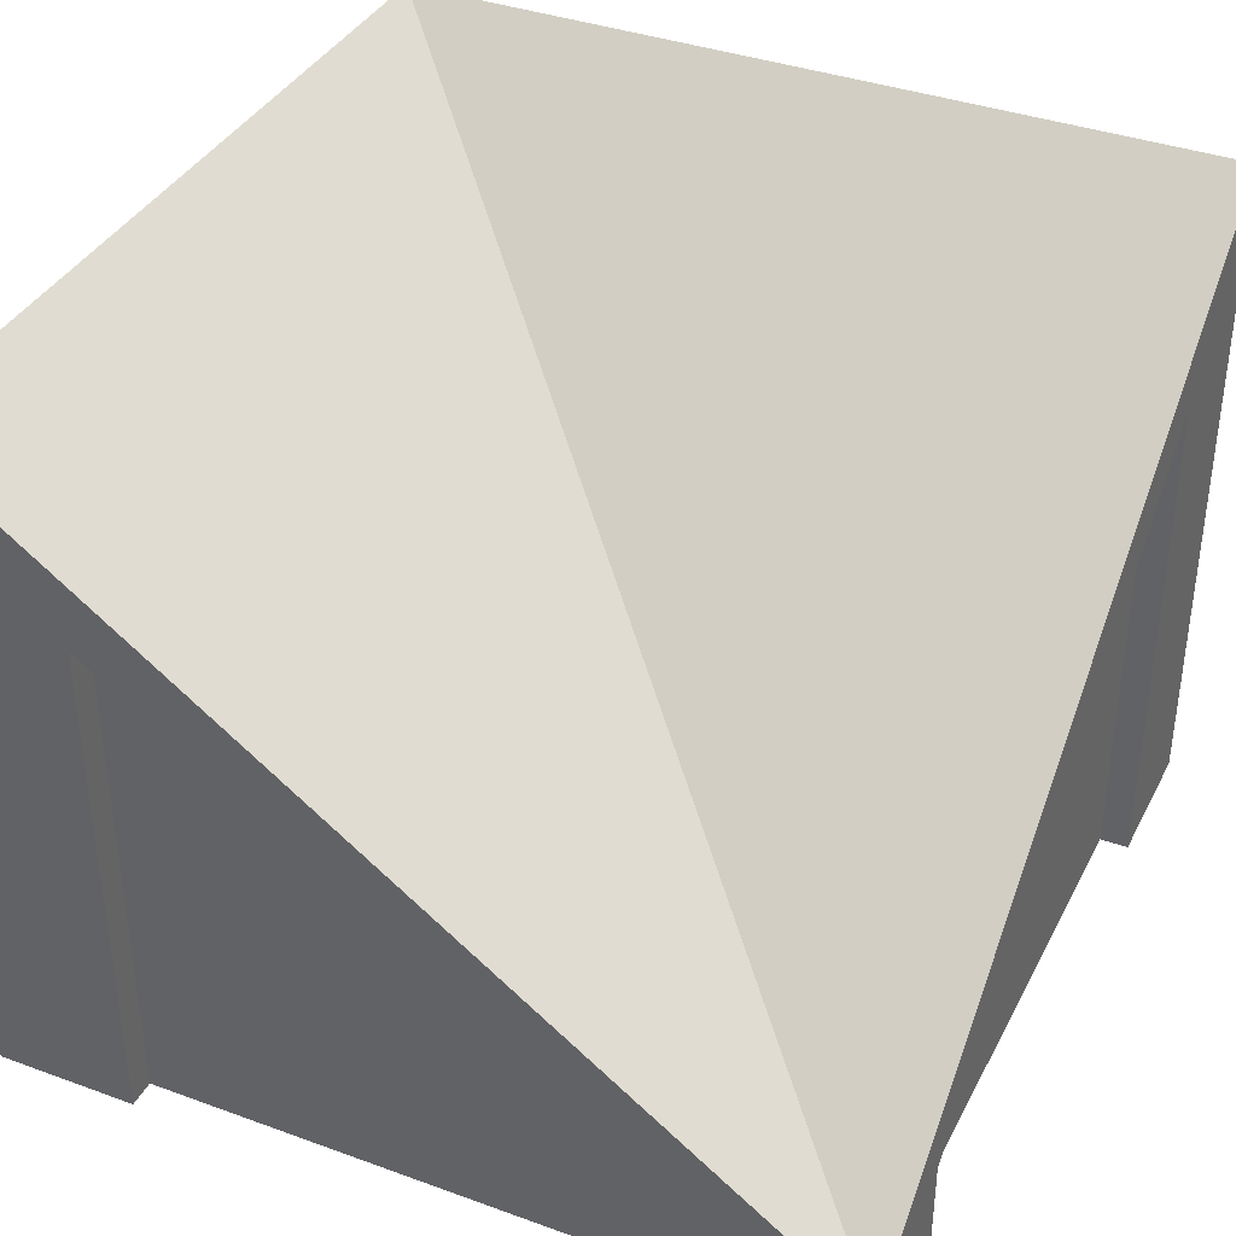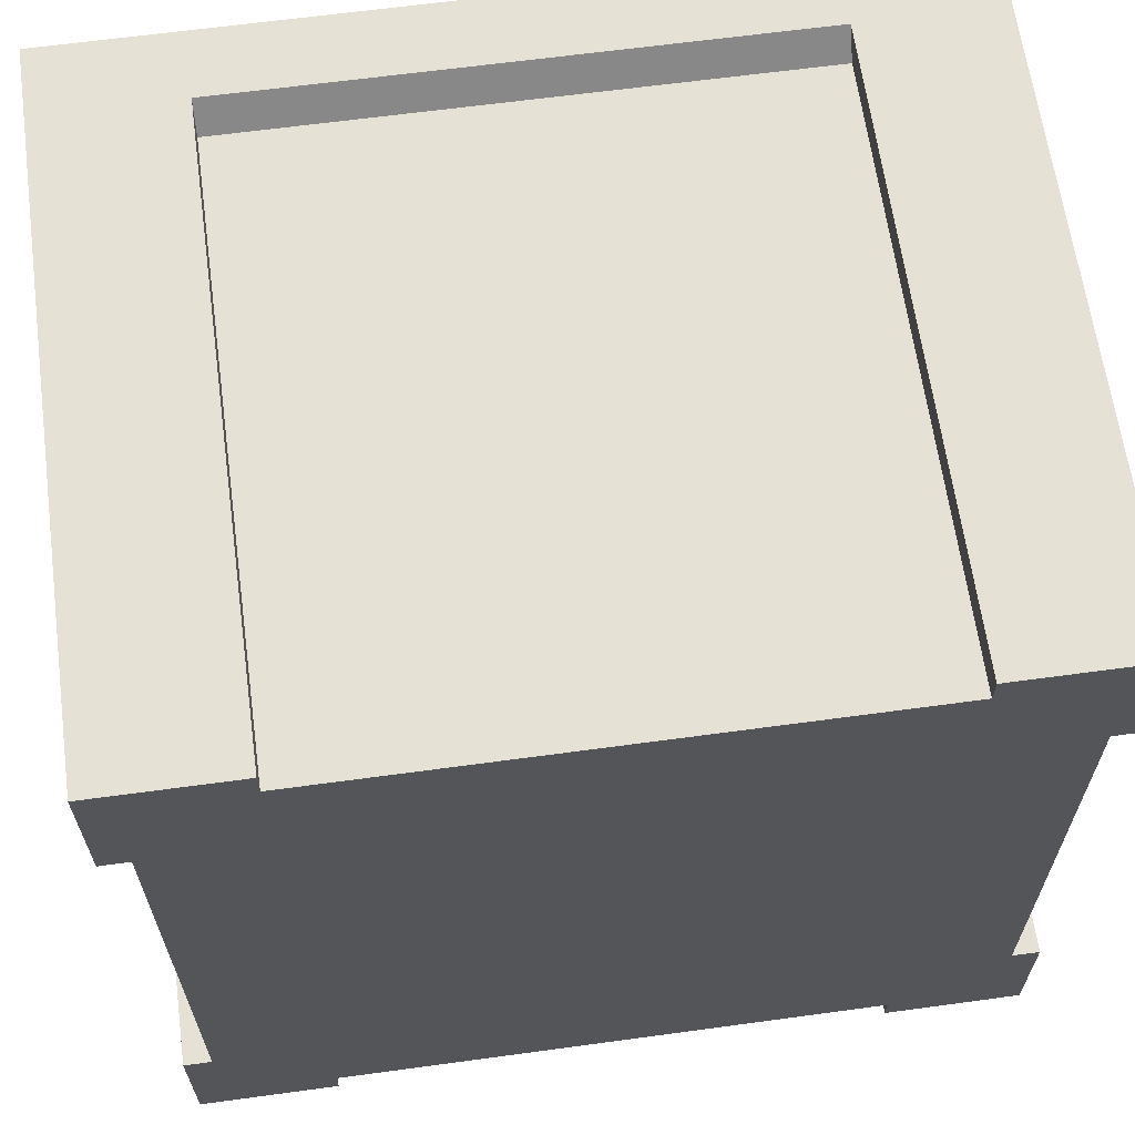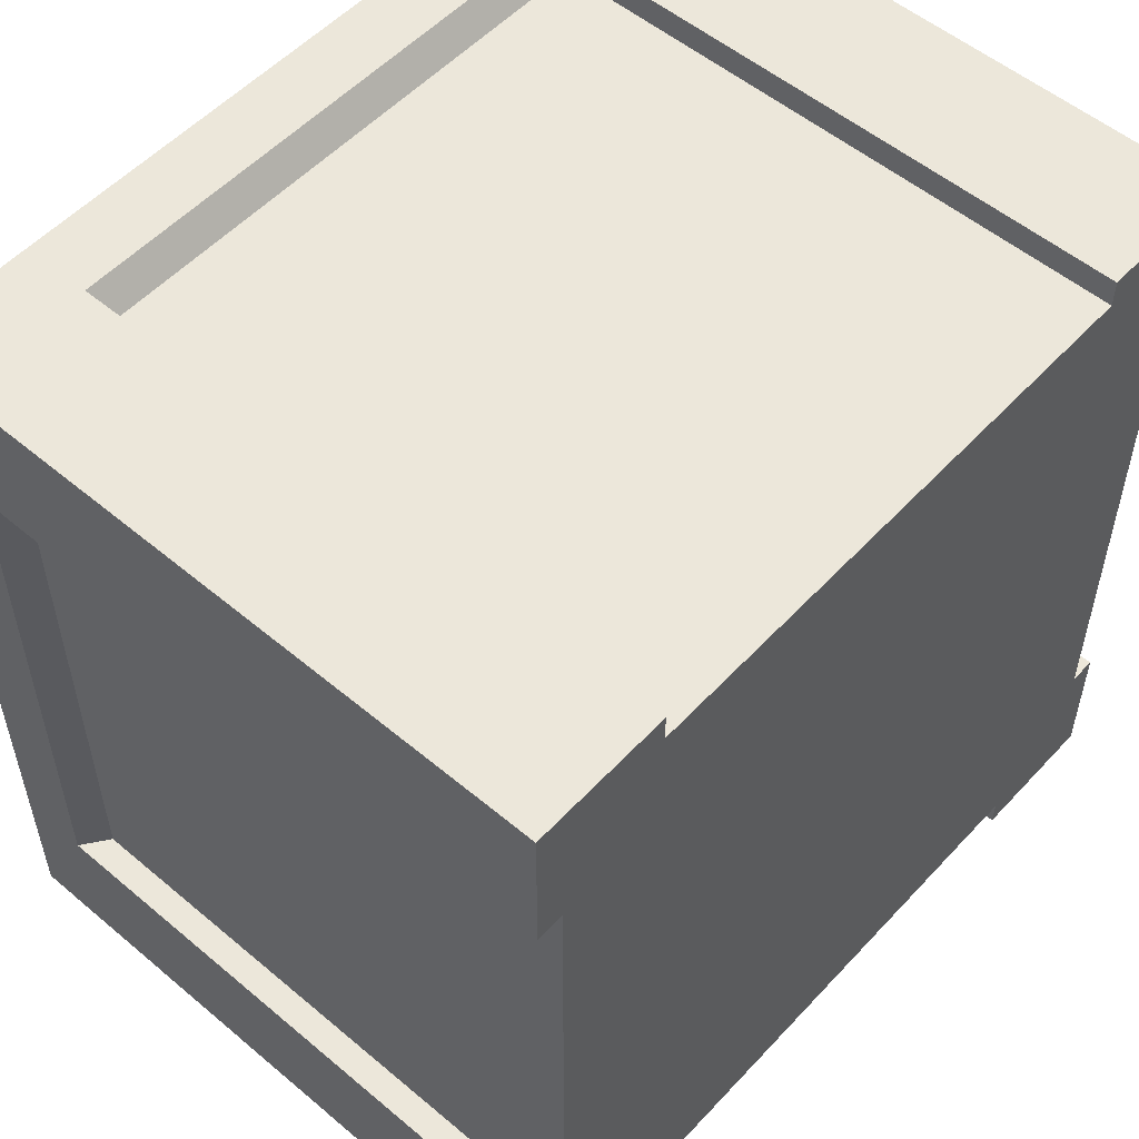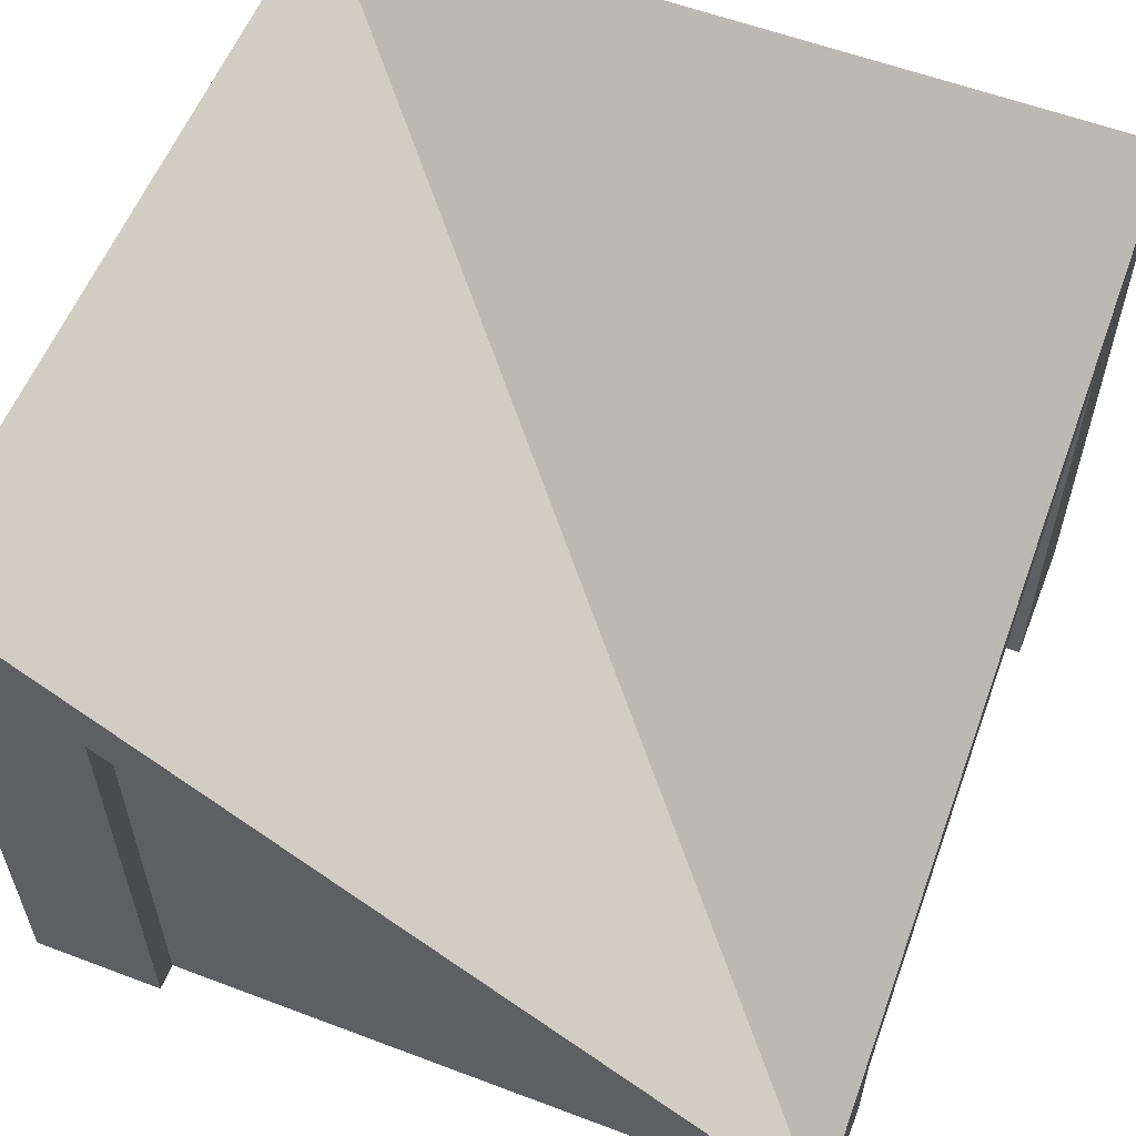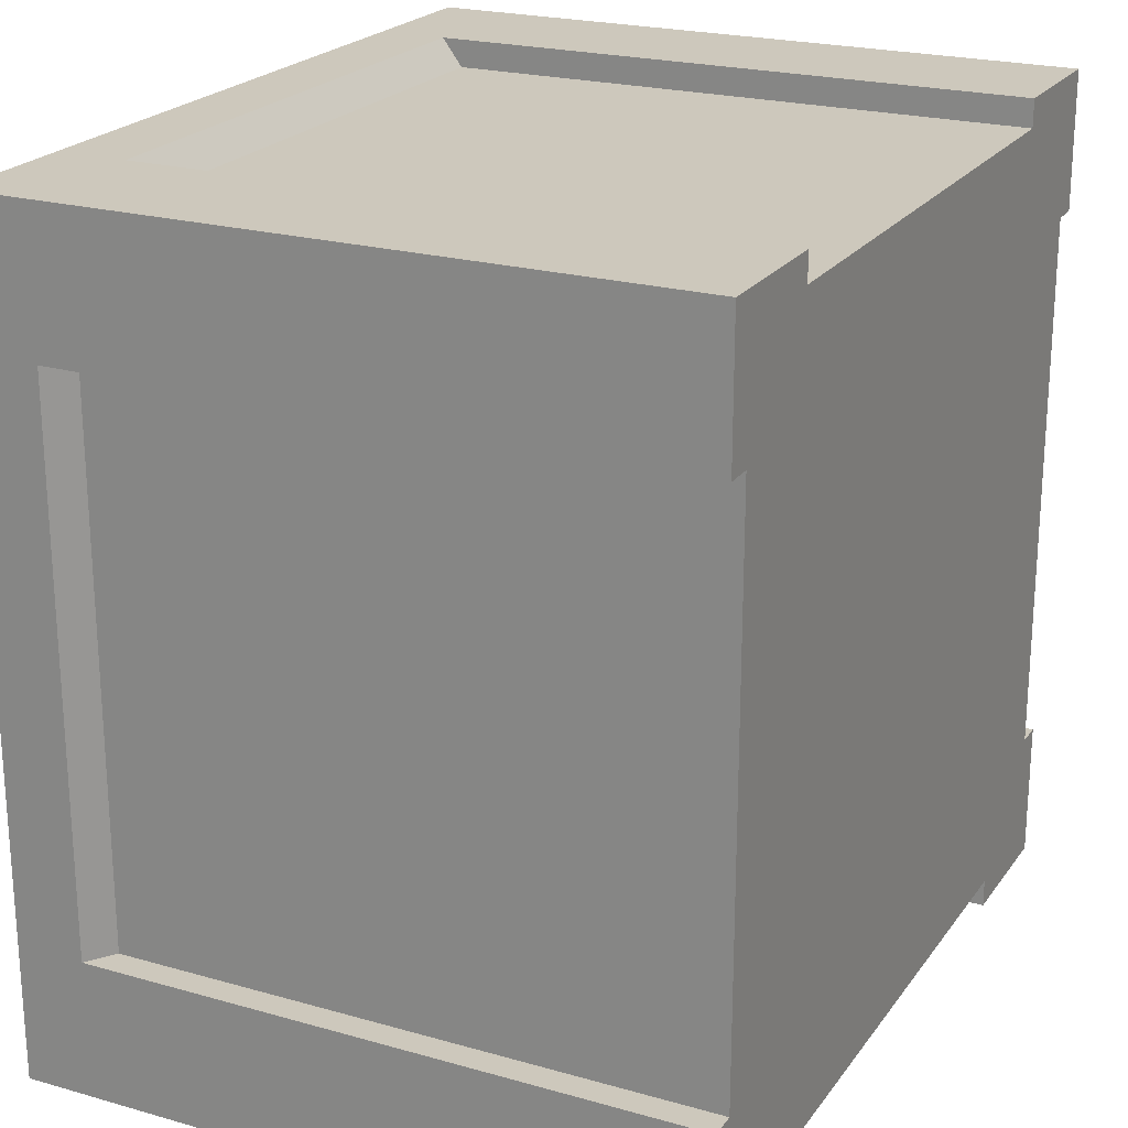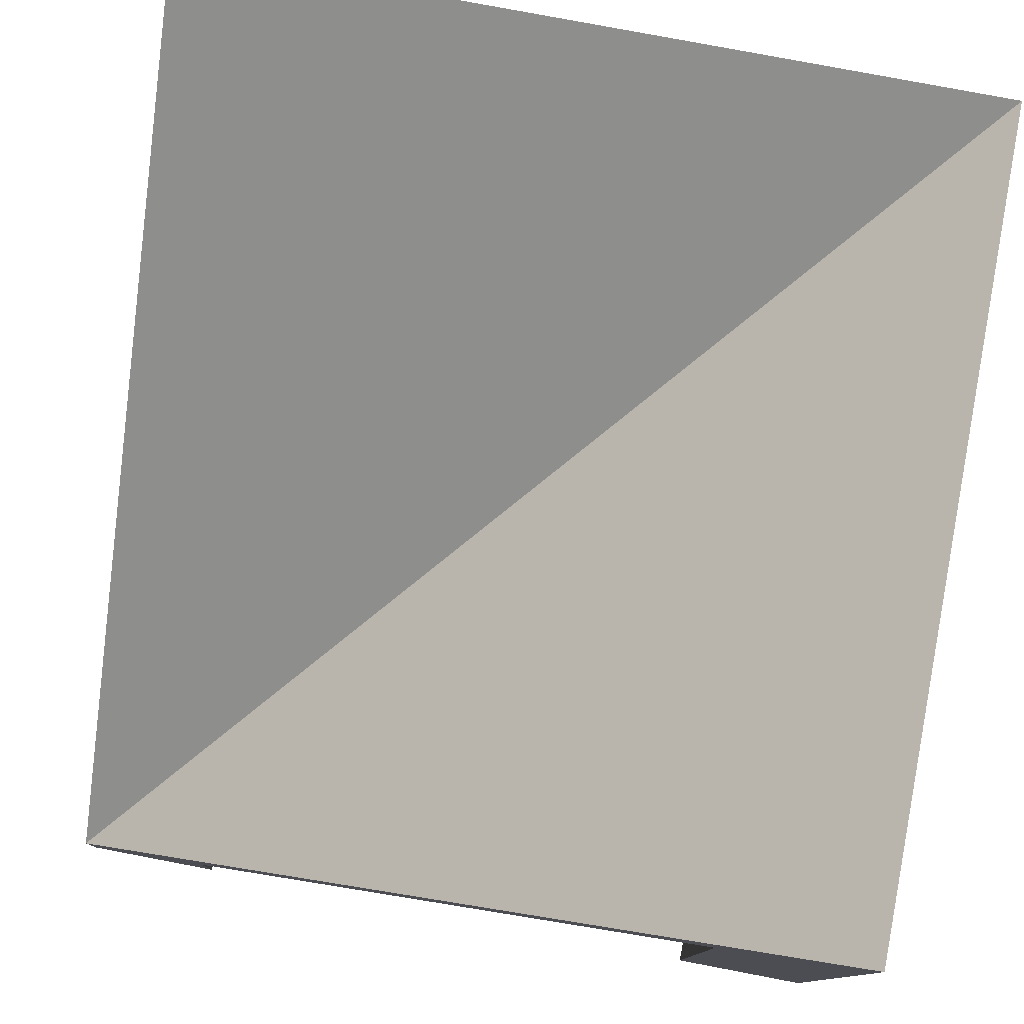
<metadata>
{"format":"obj","ext":"obj","renderer":"f3d","projection":"perspective","resolution":1024,"background":"white","views":[{"elev":37.6,"azim":114.9,"up":"+Y"},{"elev":64.1,"azim":-7.8,"up":"+Z"},{"elev":54.0,"azim":-48.3,"up":"+Z"},{"elev":57.7,"azim":111.4,"up":"+Y"},{"elev":22.2,"azim":-63.8,"up":"+Z"},{"elev":78.4,"azim":-169.2,"up":"+Y"}]}
</metadata>
<code>
o Roof_Inner_Corner_Red_01
v 0 17.6 -4
v 0.8 17.01 -4
v 0.8 0 -4
v 0 0 -4
v 0 17.6 -20
v 0.8 17.01 -20
v 0 19.58 -24
v 0 17.6 -24
v 0 17.6 1e-06
v 0 19.58 1e-06
v 2.946 17.42 -24
v 24 1.984 -24
v 24 1e-06 -24
v 20 2.933 -24
v 4 14.67 -24
v 2.946 17.42 -2.946
v 24 17.42 -2.946
v 24 19.58 1e-06
v 24 17.6 1e-06
v 24 14.67 -4
v 24 2.933 -20
v 24 0 -4
v 24 0 0
v 23.2 14.67 -4
v 23.2 0 -4
v 23.2 2.933 -20
v 23.2 1e-06 -20
v 4 1e-06 -23.2
v 20 1e-06 -23.2
v 20 1e-06 -24
v 24 1e-06 -20
v 20 0 -0
v 20 0 -0.8
v 4 0 -0.8
v 4 0 -0
v 0 0 -0
v 0.8 1e-06 -20
v 0 1e-06 -20
v 0 1e-06 -24
v 4 1e-06 -24
v 4 14.67 -23.2
v 20 2.933 -23.2
v 20 17.6 1e-06
v 20 17.01 -0.8
v 4 17.6 1e-06
v 4 17.01 -0.8
f 2 4 1
f 20 23 22
f 20 25 24
f 25 34 3
f 14 29 42
f 30 14 13
f 41 40 15
f 15 39 8
f 5 39 38
f 6 38 37
f 21 31 13
f 26 31 21
f 32 19 43
f 44 32 43
f 45 36 35
f 46 35 34
f 4 9 1
f 2 3 4
f 20 19 23
f 20 22 25
f 29 30 13
f 13 31 27
f 25 22 23
f 29 13 27
f 25 23 33
f 23 32 33
f 29 27 25
f 39 40 28
f 28 29 25
f 34 35 36
f 25 33 34
f 39 28 37
f 28 25 37
f 37 38 39
f 36 4 3
f 34 36 3
f 3 37 25
f 14 30 29
f 41 28 40
f 15 40 39
f 5 8 39
f 6 5 38
f 26 27 31
f 32 23 19
f 44 33 32
f 45 9 36
f 46 45 35
f 4 36 9
f 5 2 1
f 1 9 10
f 14 15 11
f 16 12 11
f 12 16 17
f 12 17 21
f 20 26 21
f 14 41 15
f 45 44 43
f 10 45 43
f 5 6 2
f 10 7 5
f 7 8 5
f 5 1 10
f 7 11 8
f 11 12 14
f 8 11 15
f 12 13 14
f 18 19 17
f 19 20 17
f 21 13 12
f 20 21 17
f 20 24 26
f 14 42 41
f 45 46 44
f 19 18 43
f 18 10 43
f 10 9 45
f 18 16 10
f 26 25 27
f 42 28 41
f 6 3 2
f 46 33 44
f 16 7 10
f 18 17 16
f 26 24 25
f 42 29 28
f 6 37 3
f 46 34 33
f 16 11 7

</code>
